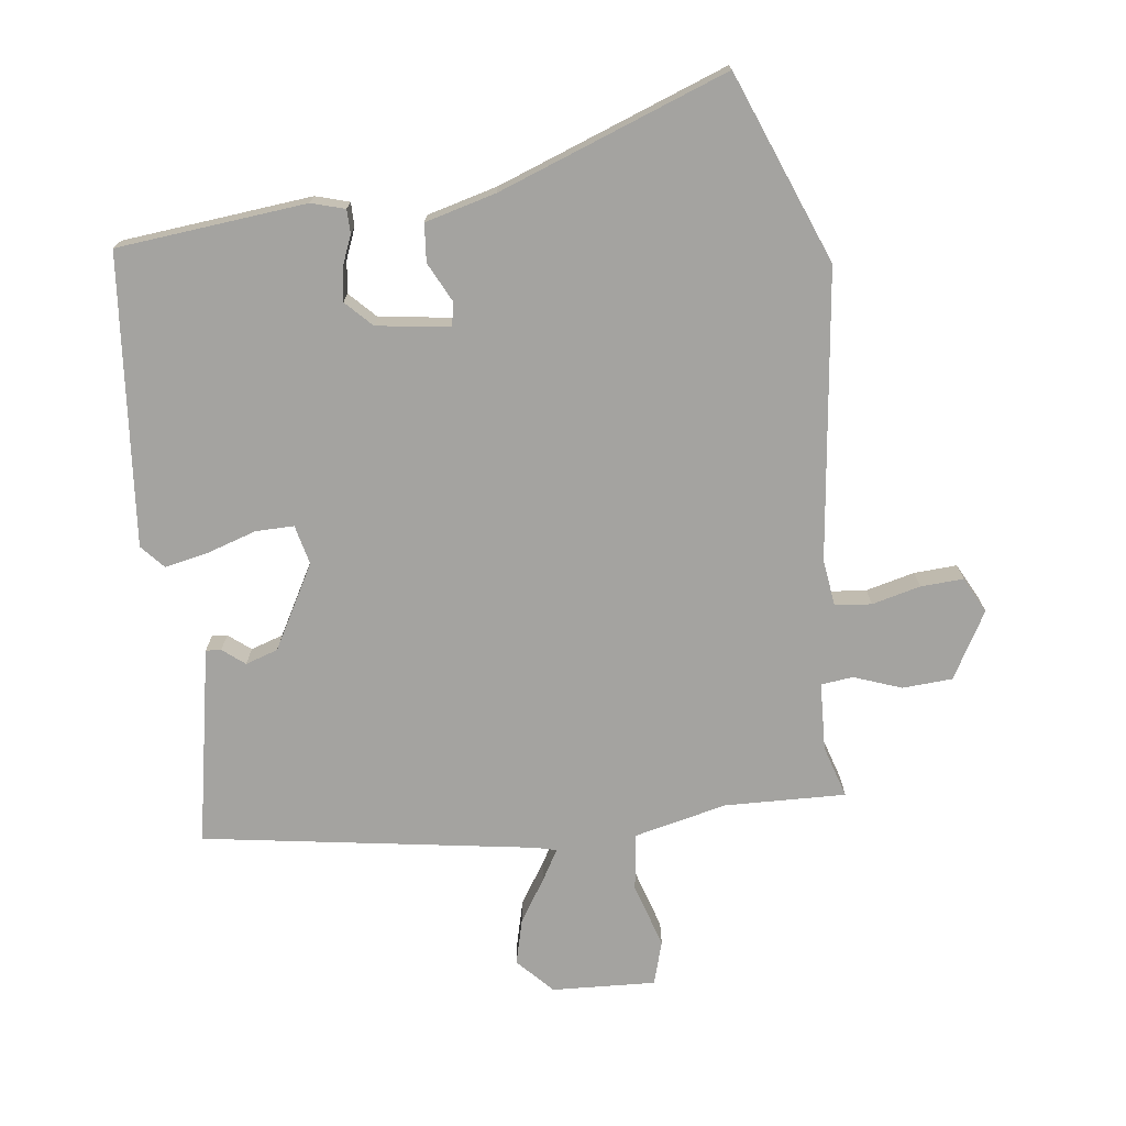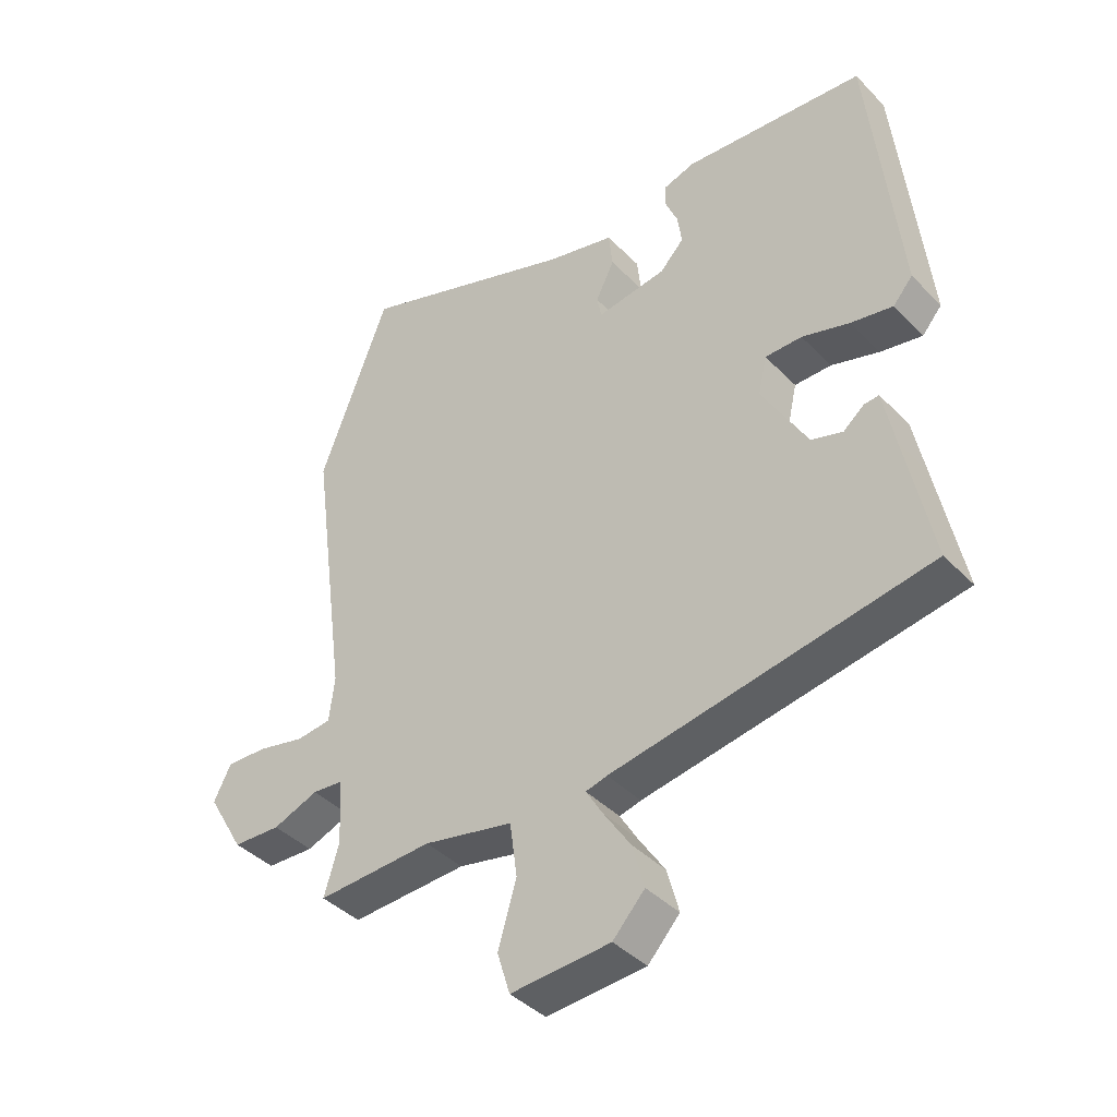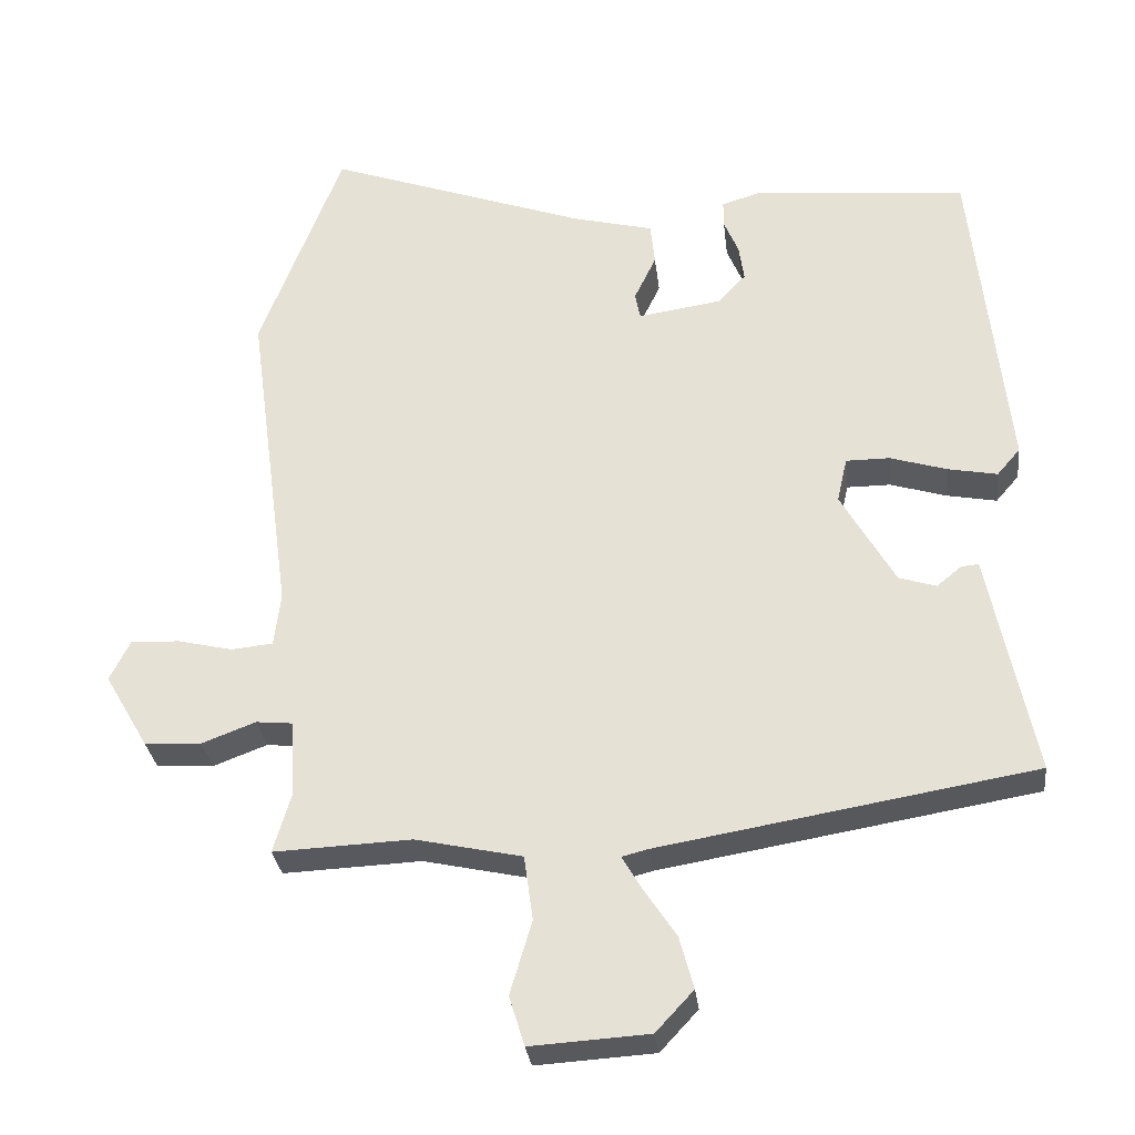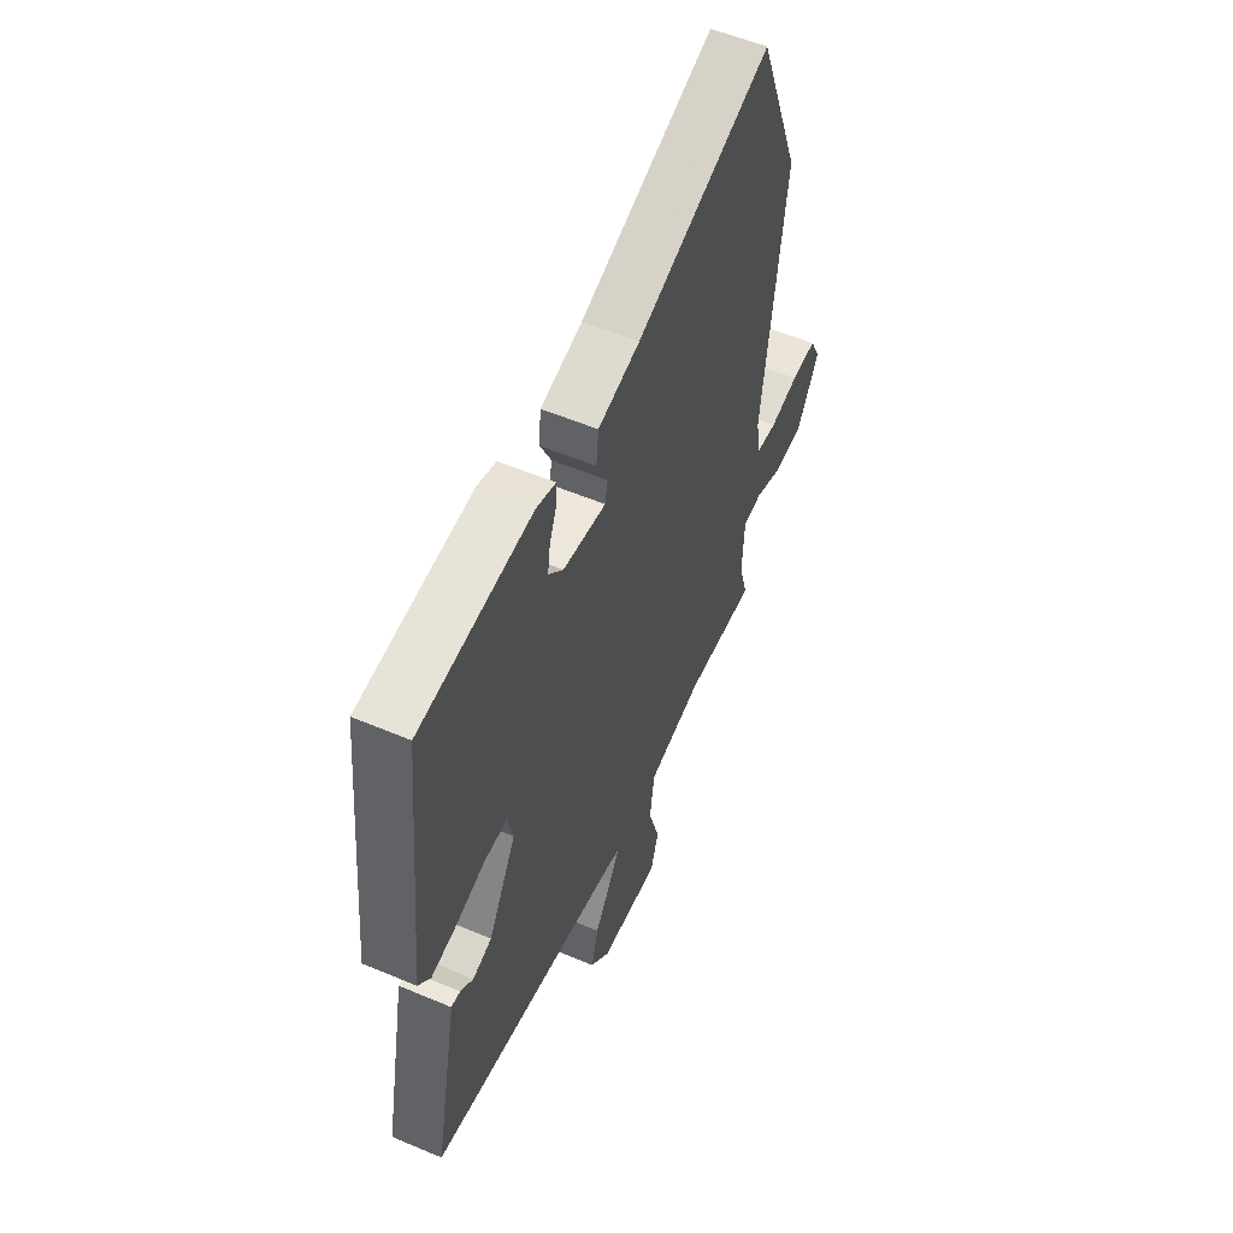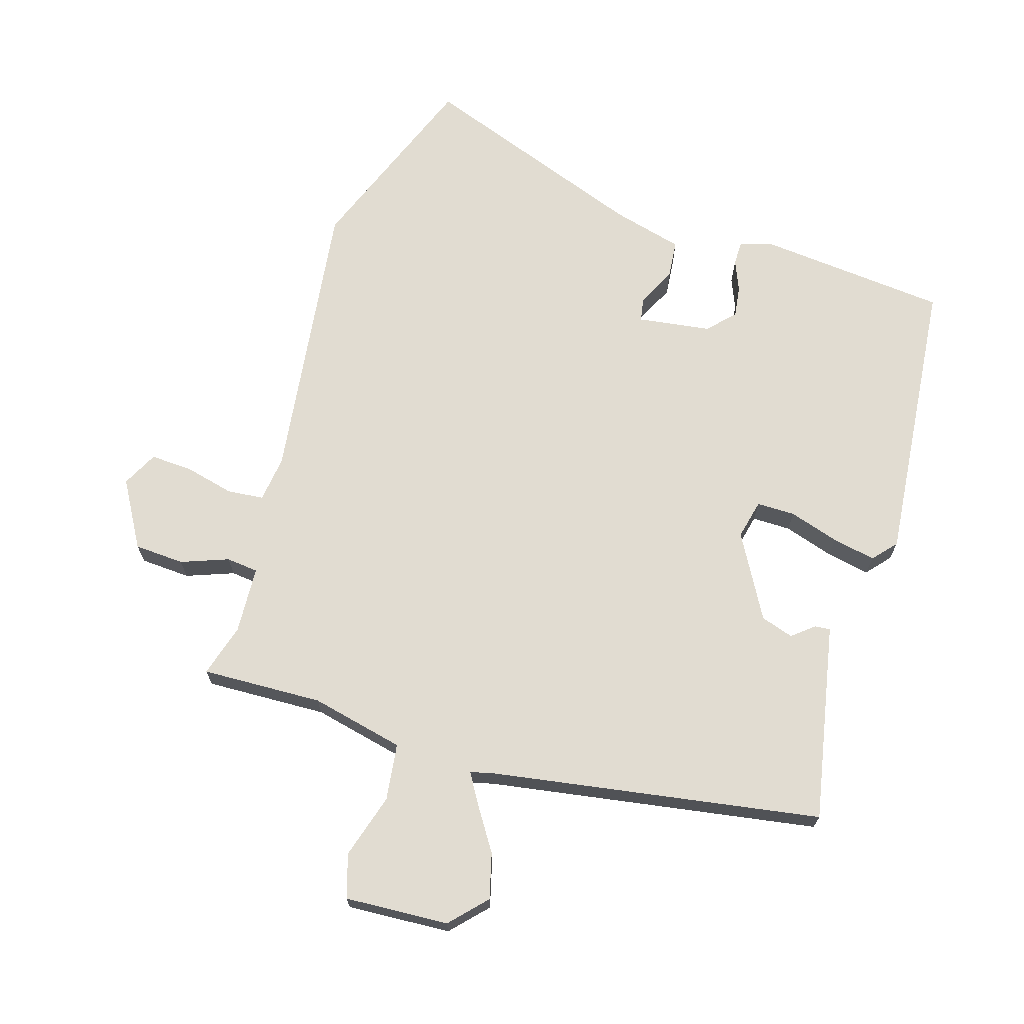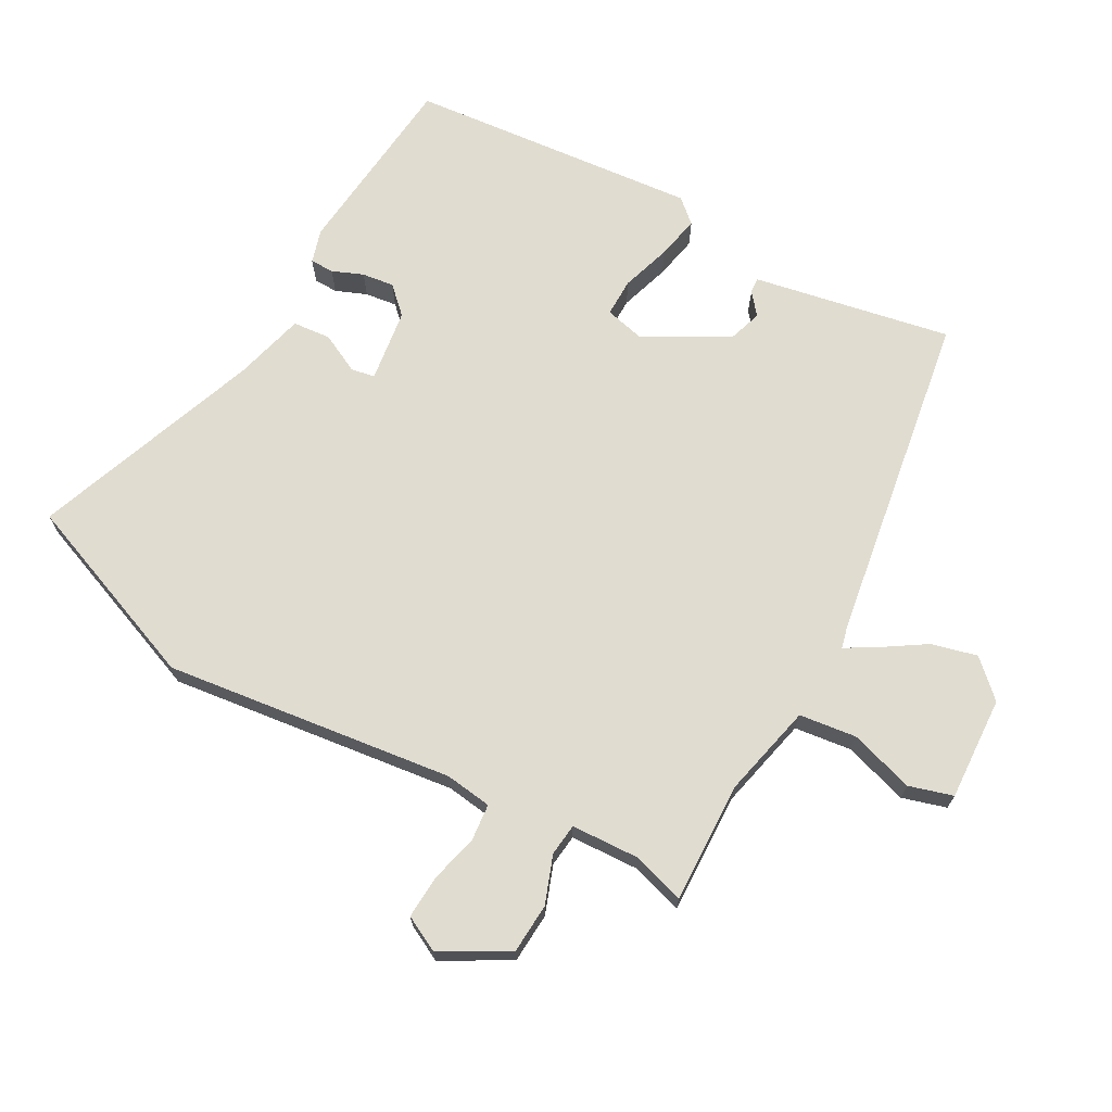
<metadata>
{"format":"obj","ext":"obj","renderer":"f3d","projection":"perspective","resolution":1024,"background":"white","views":[{"elev":-73.0,"azim":7.9,"up":"+Y"},{"elev":-40.9,"azim":-140.7,"up":"+Z"},{"elev":-30.3,"azim":-173.3,"up":"+Z"},{"elev":55.5,"azim":-66.0,"up":"+Z"},{"elev":69.1,"azim":-162.6,"up":"+Y"},{"elev":69.5,"azim":119.6,"up":"+Y"}]}
</metadata>
<code>
v -0.518 0.07 -0.436
v -0.475 0.07 -0.223
v -0.456 0.07 -0.128
v -0.432 0.07 -0.13
v -0.398 0.07 -0.158
v -0.347 0.07 -0.142
v -0.273 0.07 -0.012
v -0.287 0.07 0.05
v -0.347 0.07 0.05
v -0.425 0.07 0.026
v -0.493 0.07 0.013
v -0.525 0.07 0.05
v -0.478 0.07 0.503
v -0.182 0.07 0.529
v -0.13 0.07 0.513
v -0.13 0.07 0.476
v -0.15 0.07 0.428
v -0.157 0.07 0.378
v -0.118 0.07 0.337
v -0.004 0.07 0.32
v 0.003 0.07 0.357
v -0.027 0.07 0.419
v -0.021 0.07 0.478
v 0.09 0.07 0.506
v 0.449 0.07 0.634
v 0.562 0.07 0.336
v 0.501 0.07 -0.115
v 0.51 0.07 -0.188
v 0.567 0.07 -0.194
v 0.643 0.07 -0.176
v 0.71 0.07 -0.173
v 0.738 0.07 -0.229
v 0.678 0.07 -0.332
v 0.6 0.07 -0.336
v 0.526 0.07 -0.308
v 0.476 0.07 -0.313
v 0.47 0.07 -0.419
v 0.494 0.07 -0.501
v 0.305 0.07 -0.493
v 0.159 0.07 -0.525
v 0.147 0.07 -0.614
v 0.177 0.07 -0.715
v 0.156 0.07 -0.783
v -0.006 0.07 -0.773
v -0.058 0.07 -0.717
v -0.039 0.07 -0.646
v 0.005 0.07 -0.579
v 0.033 0.07 -0.532
v -0.002 0.07 -0.523
v -0.518 0 -0.436
v -0.475 0 -0.223
v -0.456 0 -0.128
v -0.432 0 -0.13
v -0.398 0 -0.158
v -0.347 0 -0.142
v -0.273 0 -0.012
v -0.287 0 0.05
v -0.347 0 0.05
v -0.425 0 0.026
v -0.493 0 0.013
v -0.525 0 0.05
v -0.478 0 0.503
v -0.182 0 0.529
v -0.13 0 0.513
v -0.13 0 0.476
v -0.15 0 0.428
v -0.157 0 0.378
v -0.118 0 0.337
v -0.004 0 0.32
v 0.003 0 0.357
v -0.027 0 0.419
v -0.021 0 0.478
v 0.09 0 0.506
v 0.449 0 0.634
v 0.562 0 0.336
v 0.501 0 -0.115
v 0.51 0 -0.188
v 0.567 0 -0.194
v 0.643 0 -0.176
v 0.71 0 -0.173
v 0.738 0 -0.229
v 0.678 0 -0.332
v 0.6 0 -0.336
v 0.526 0 -0.308
v 0.476 0 -0.313
v 0.47 0 -0.419
v 0.494 0 -0.501
v 0.305 0 -0.493
v 0.159 0 -0.525
v 0.147 0 -0.614
v 0.177 0 -0.715
v 0.156 0 -0.783
v -0.006 0 -0.773
v -0.058 0 -0.717
v -0.039 0 -0.646
v 0.005 0 -0.579
v 0.033 0 -0.532
v -0.002 0 -0.523
f 44 45 46 47
f 44 47 48
f 41 42 43 44
f 40 41 44 48
f 39 40 48 49
f 37 38 39
f 36 37 39 49
f 32 33 34 35
f 32 35 36
f 29 30 31 32
f 28 29 32 36
f 27 28 36 49
f 24 25 26 27
f 21 22 23 24
f 20 21 24 27
f 19 20 27 49
f 14 15 16 17
f 14 17 18
f 13 14 18
f 9 10 11 12
f 9 12 13 18
f 2 3 4 5
f 2 5 6
f 1 2 6
f 49 1 6
f 8 9 18 19
f 7 8 19 49
f 6 7 49
f 96 95 94 93
f 97 96 93
f 93 92 91 90
f 97 93 90 89
f 98 97 89 88
f 88 87 86
f 98 88 86 85
f 84 83 82 81
f 85 84 81
f 81 80 79 78
f 85 81 78 77
f 98 85 77 76
f 76 75 74 73
f 73 72 71 70
f 76 73 70 69
f 98 76 69 68
f 66 65 64 63
f 67 66 63
f 67 63 62
f 61 60 59 58
f 67 62 61 58
f 54 53 52 51
f 55 54 51
f 55 51 50
f 55 50 98
f 68 67 58 57
f 98 68 57 56
f 98 56 55
f 1 50 51 2
f 2 51 52 3
f 3 52 53 4
f 4 53 54 5
f 5 54 55 6
f 6 55 56 7
f 7 56 57 8
f 8 57 58 9
f 9 58 59 10
f 10 59 60 11
f 11 60 61 12
f 12 61 62 13
f 13 62 63 14
f 14 63 64 15
f 15 64 65 16
f 16 65 66 17
f 17 66 67 18
f 18 67 68 19
f 19 68 69 20
f 20 69 70 21
f 21 70 71 22
f 22 71 72 23
f 23 72 73 24
f 24 73 74 25
f 25 74 75 26
f 26 75 76 27
f 27 76 77 28
f 28 77 78 29
f 29 78 79 30
f 30 79 80 31
f 31 80 81 32
f 32 81 82 33
f 33 82 83 34
f 34 83 84 35
f 35 84 85 36
f 36 85 86 37
f 37 86 87 38
f 38 87 88 39
f 39 88 89 40
f 40 89 90 41
f 41 90 91 42
f 42 91 92 43
f 43 92 93 44
f 44 93 94 45
f 45 94 95 46
f 46 95 96 47
f 47 96 97 48
f 48 97 98 49
f 49 98 50 1

</code>
